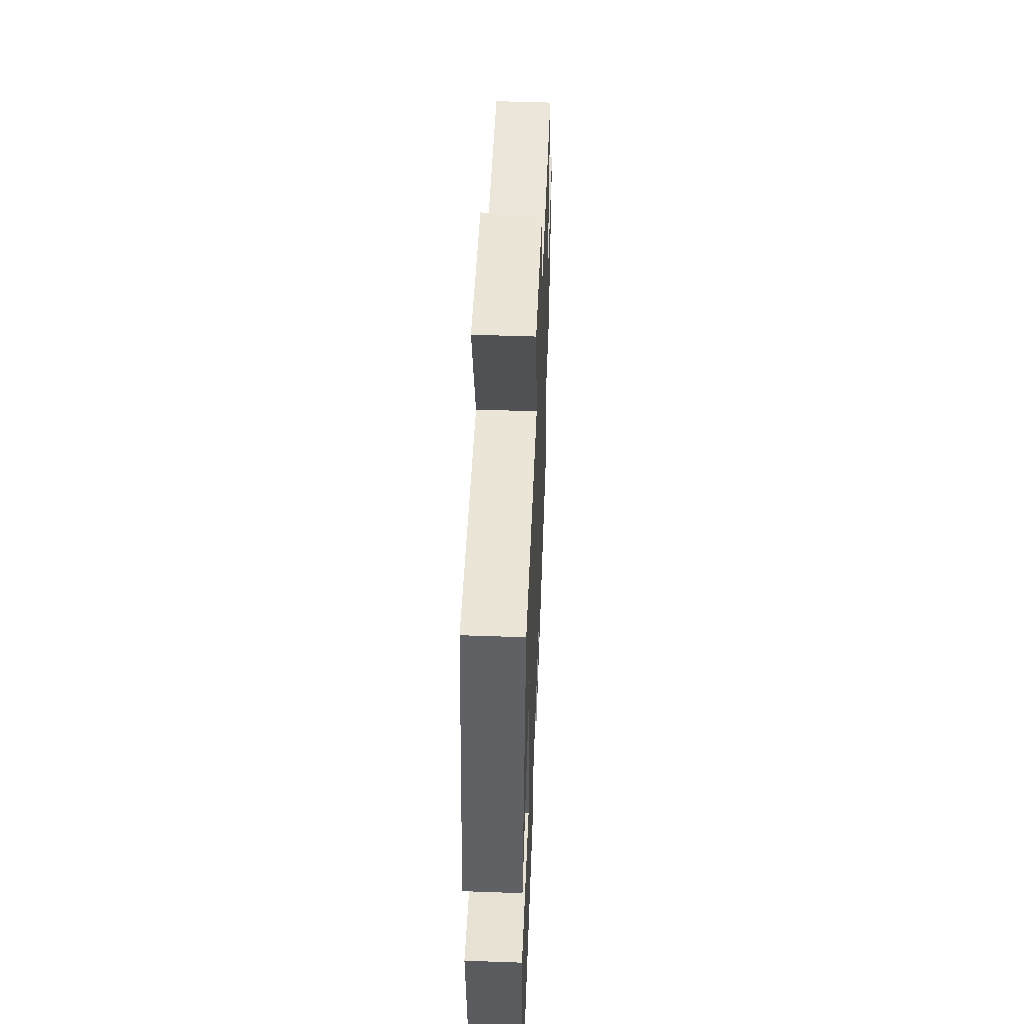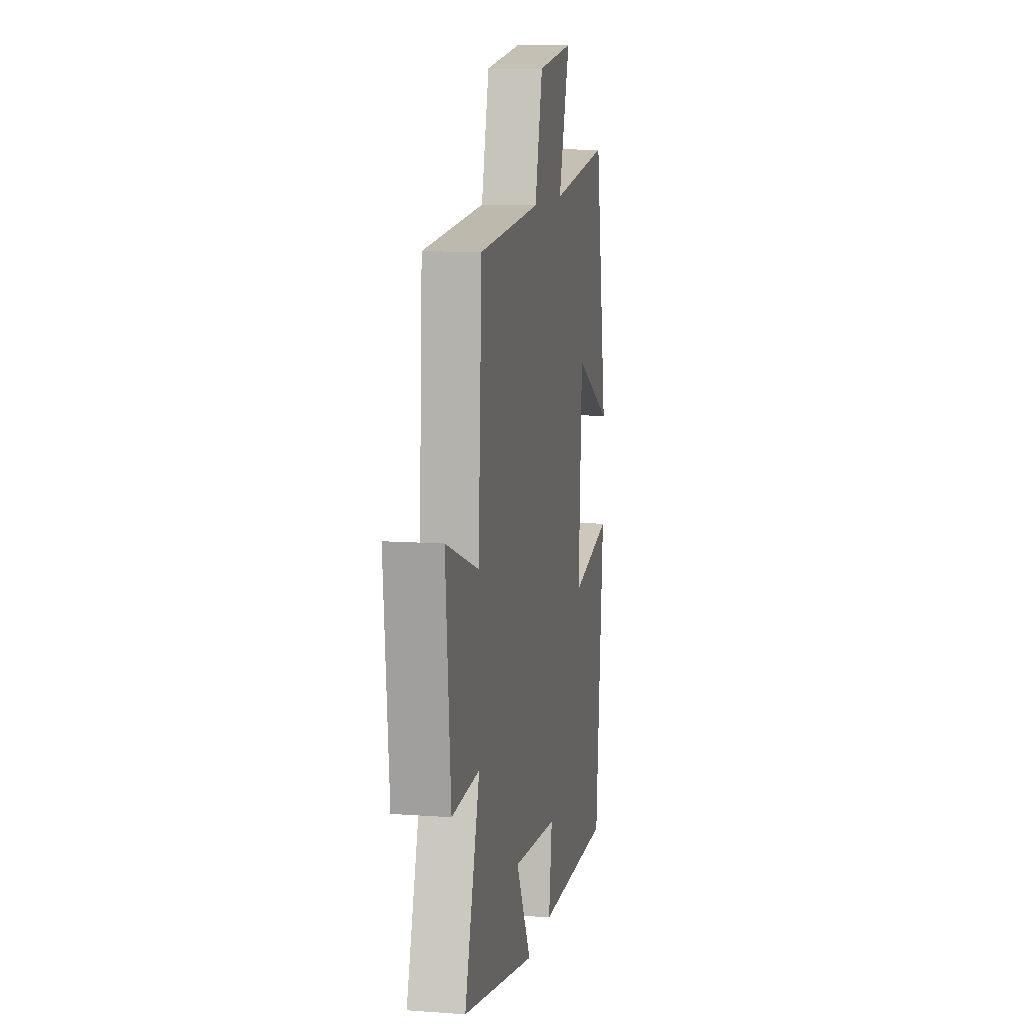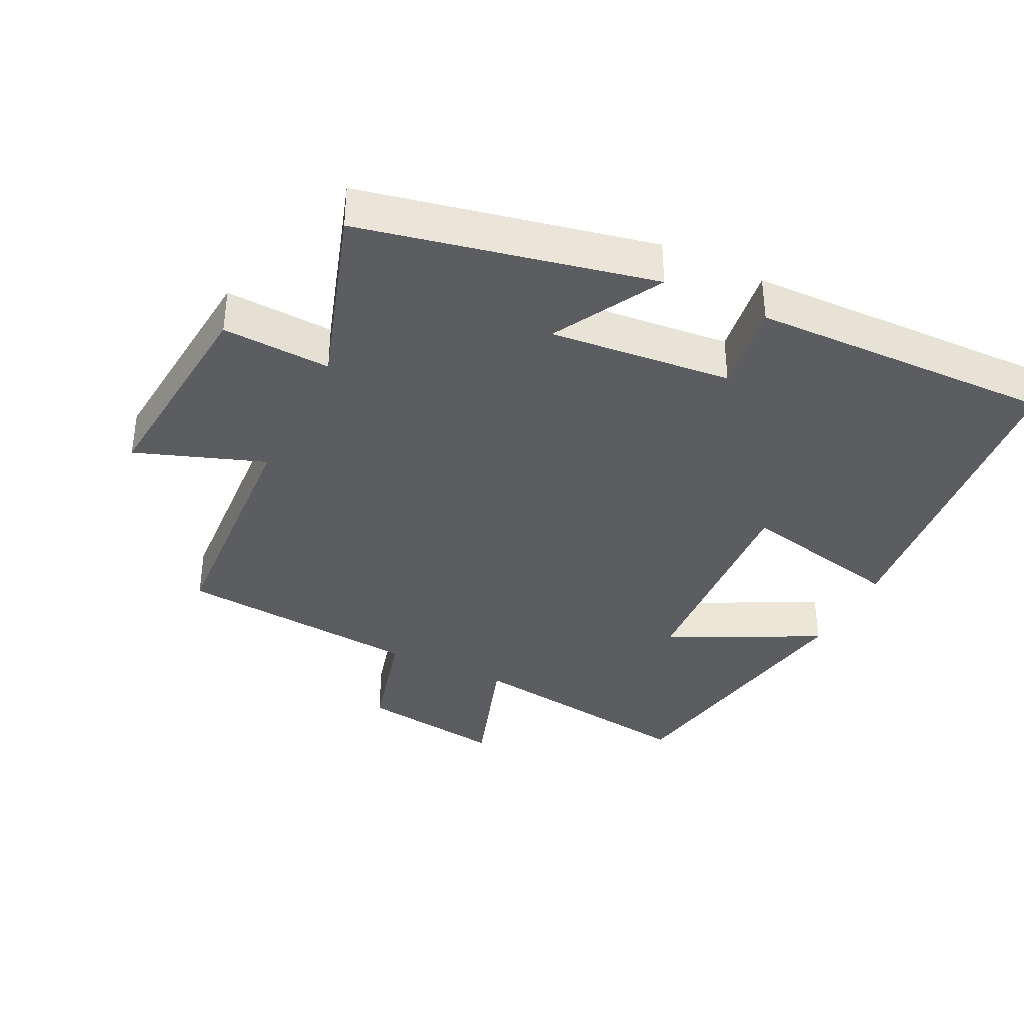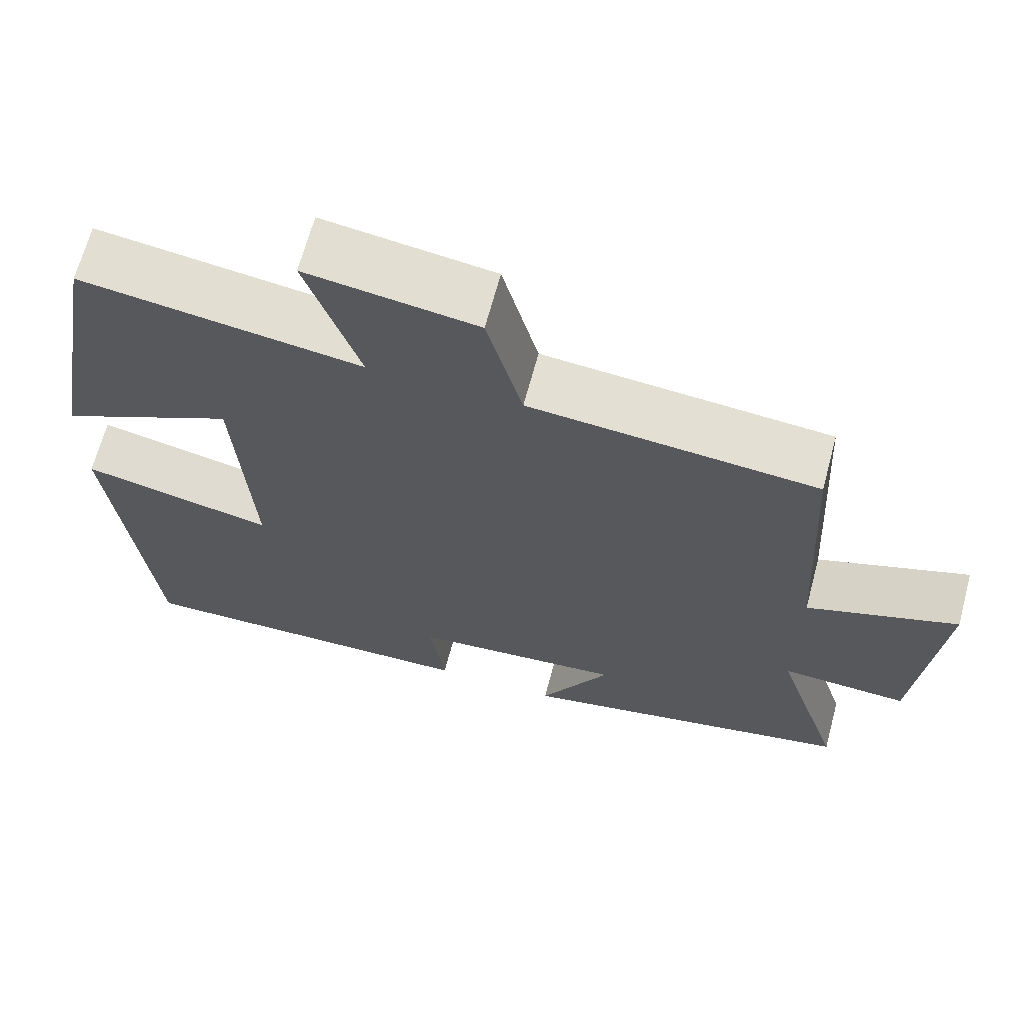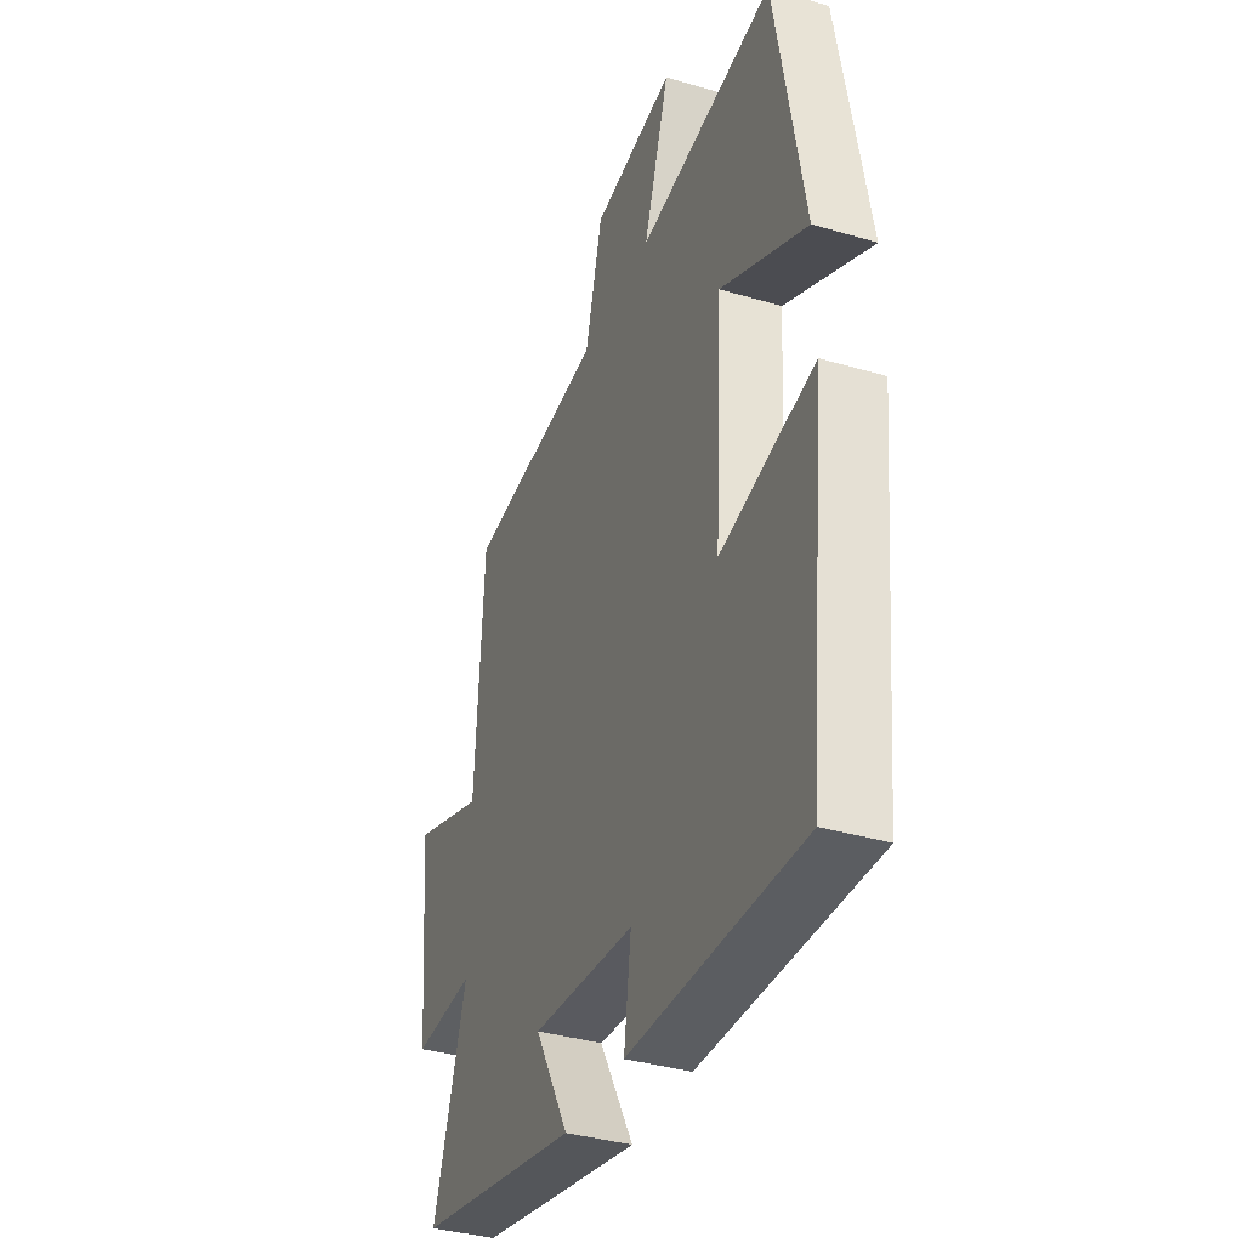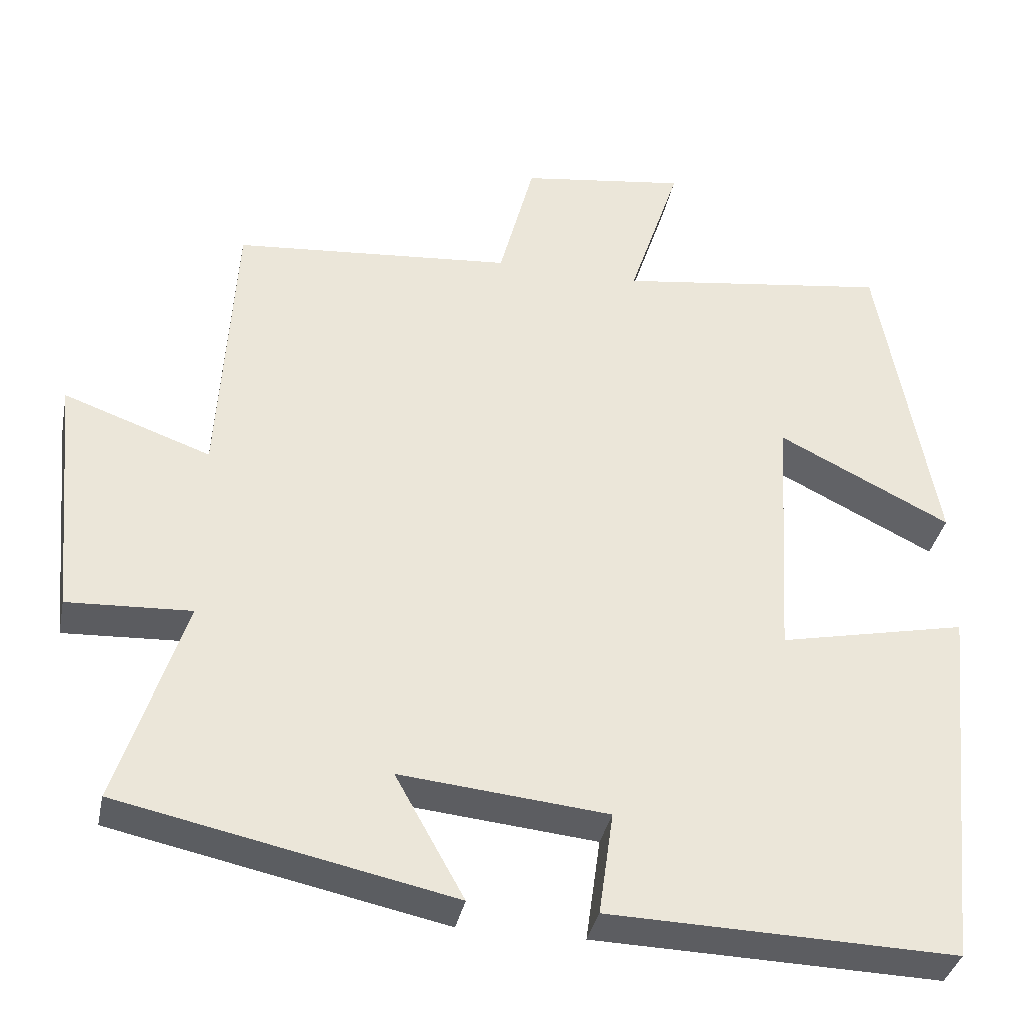
<metadata>
{"format":"obj","ext":"obj","renderer":"f3d","projection":"perspective","resolution":1024,"background":"white","views":[{"elev":51.9,"azim":-87.8,"up":"+Z"},{"elev":10.6,"azim":100.4,"up":"+Z"},{"elev":-37.1,"azim":153.9,"up":"+Y"},{"elev":66.6,"azim":15.0,"up":"+Z"},{"elev":-37.0,"azim":-110.9,"up":"+Z"},{"elev":-36.1,"azim":168.6,"up":"+Z"}]}
</metadata>
<code>
v 0.587 0.07 -0.409
v 0.157 0.07 -0.5
v 0.246 0.07 -0.34
v -0.022 0.07 -0.366
v -0.003 0.07 -0.5
v -0.451 0.07 -0.512
v -0.5 0.07 -0.032
v -0.257 0.07 -0.084
v -0.277 0.07 0.25
v -0.5 0.07 0.138
v -0.427 0.07 0.549
v -0.074 0.07 0.5
v -0.141 0.07 0.702
v 0.073 0.07 0.672
v 0.118 0.07 0.5
v 0.479 0.07 0.469
v 0.5 0.07 0.103
v 0.69 0.07 0.171
v 0.66 0.07 -0.147
v 0.5 0.07 -0.139
v 0.587 0 -0.409
v 0.157 0 -0.5
v 0.246 0 -0.34
v -0.022 0 -0.366
v -0.003 0 -0.5
v -0.451 0 -0.512
v -0.5 0 -0.032
v -0.257 0 -0.084
v -0.277 0 0.25
v -0.5 0 0.138
v -0.427 0 0.549
v -0.074 0 0.5
v -0.141 0 0.702
v 0.073 0 0.672
v 0.118 0 0.5
v 0.479 0 0.469
v 0.5 0 0.103
v 0.69 0 0.171
v 0.66 0 -0.147
v 0.5 0 -0.139
f 17 18 19 20
f 15 16 17 20
f 15 20 1
f 12 13 14 15
f 12 15 1
f 9 10 11 12
f 8 9 12 1
f 4 5 6 7
f 3 4 7 8
f 1 2 3
f 1 3 8
f 40 39 38 37
f 40 37 36 35
f 21 40 35
f 35 34 33 32
f 21 35 32
f 32 31 30 29
f 21 32 29 28
f 27 26 25 24
f 28 27 24 23
f 23 22 21
f 28 23 21
f 1 21 22 2
f 2 22 23 3
f 3 23 24 4
f 4 24 25 5
f 5 25 26 6
f 6 26 27 7
f 7 27 28 8
f 8 28 29 9
f 9 29 30 10
f 10 30 31 11
f 11 31 32 12
f 12 32 33 13
f 13 33 34 14
f 14 34 35 15
f 15 35 36 16
f 16 36 37 17
f 17 37 38 18
f 18 38 39 19
f 19 39 40 20
f 20 40 21 1

</code>
